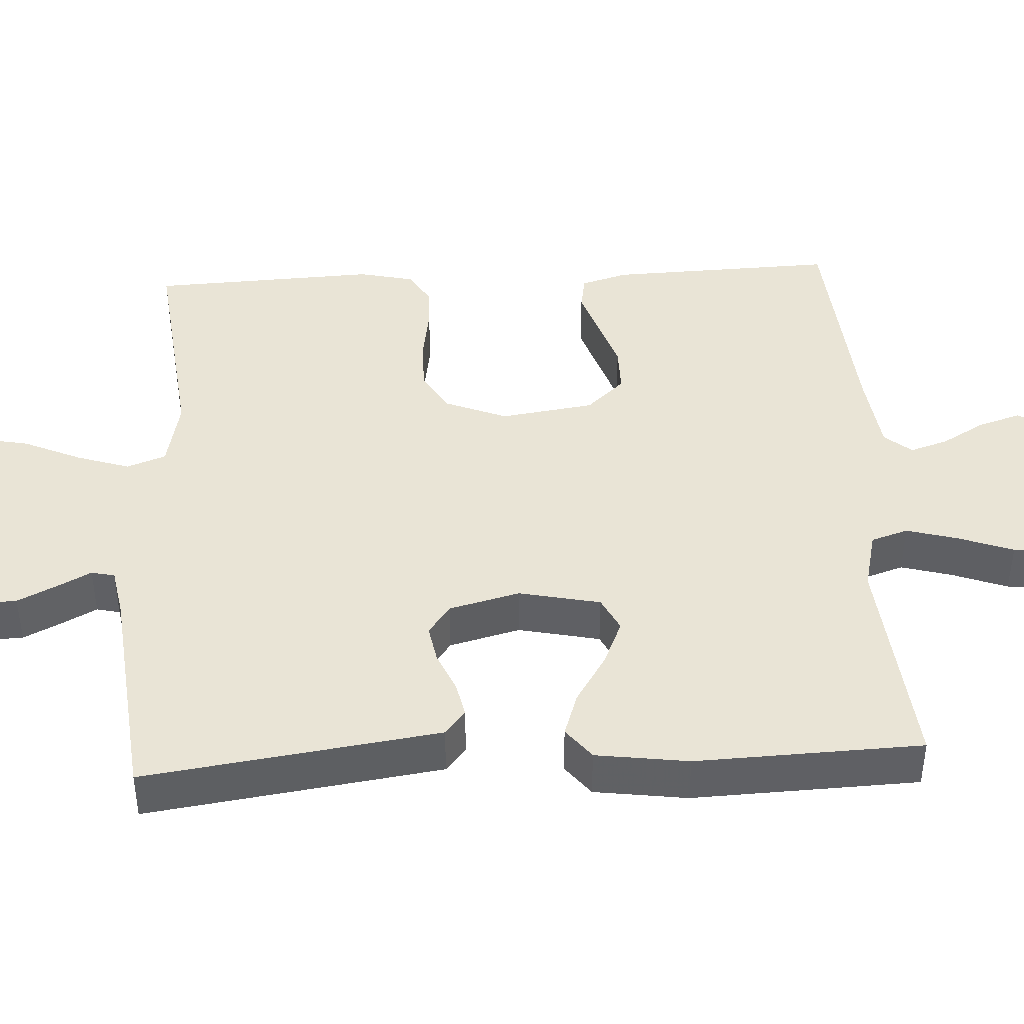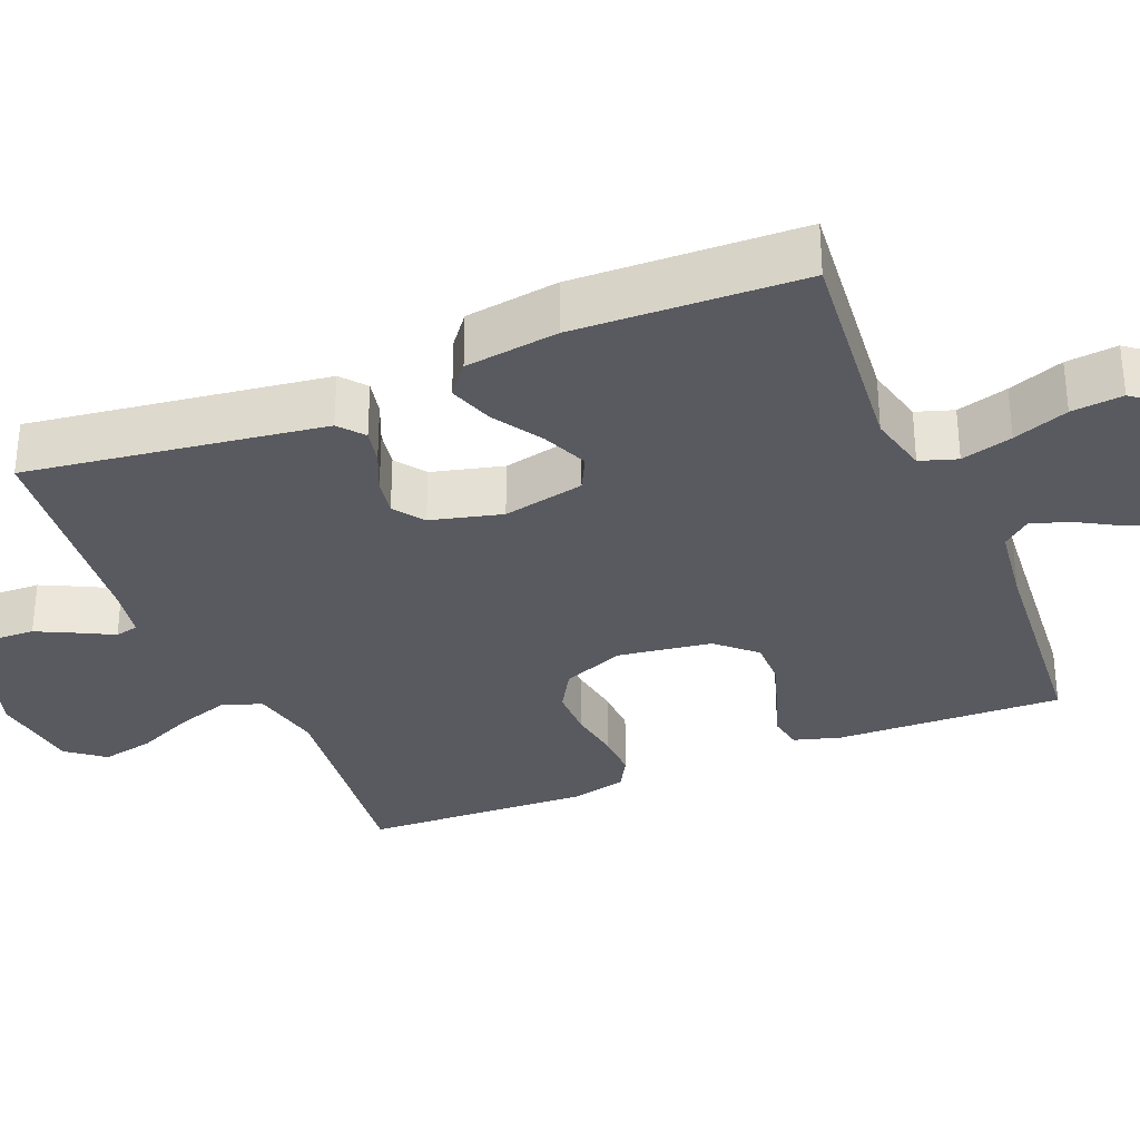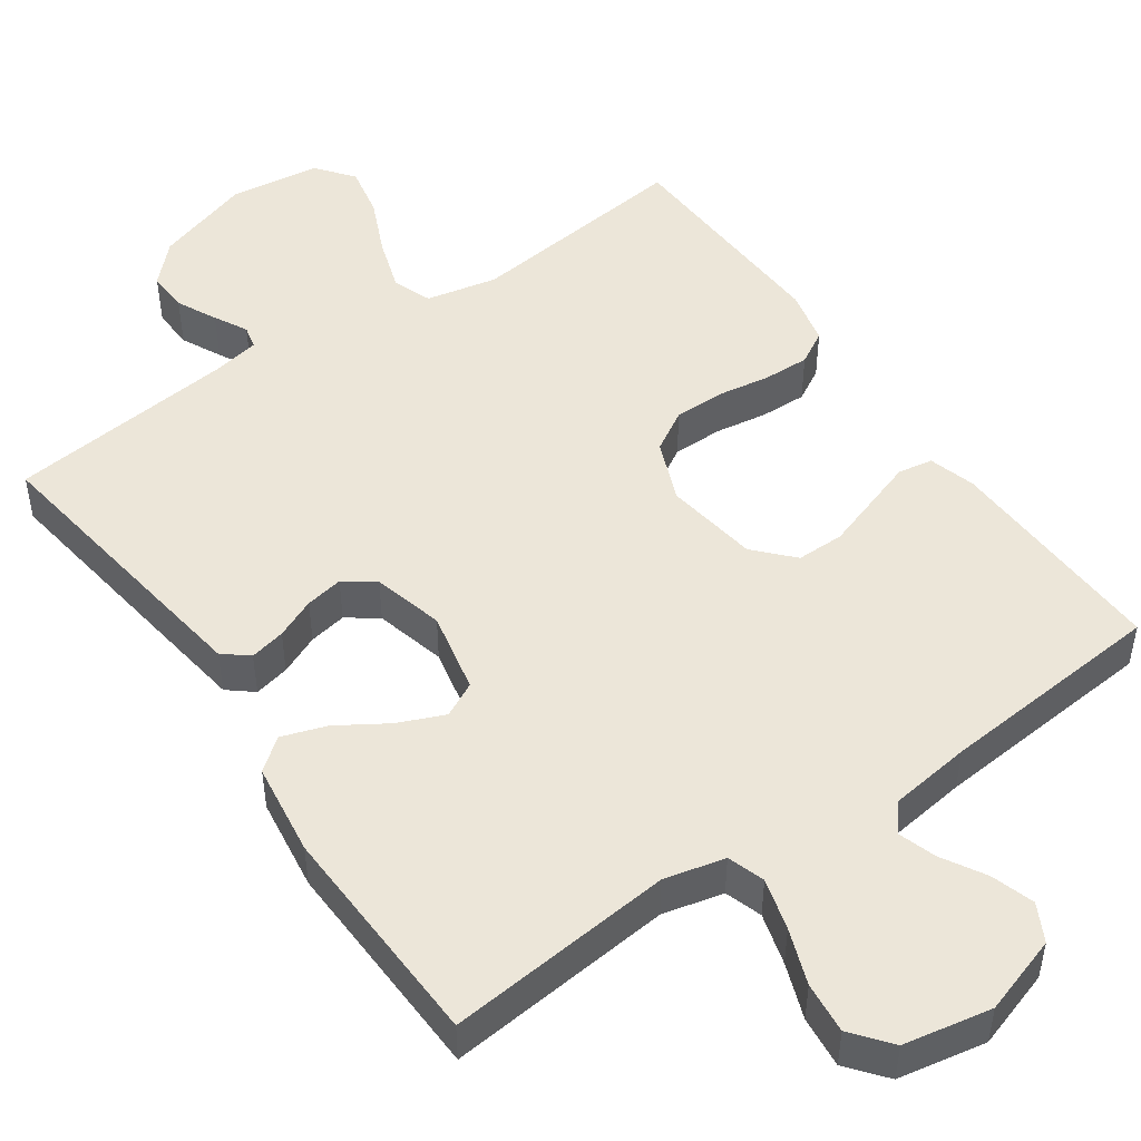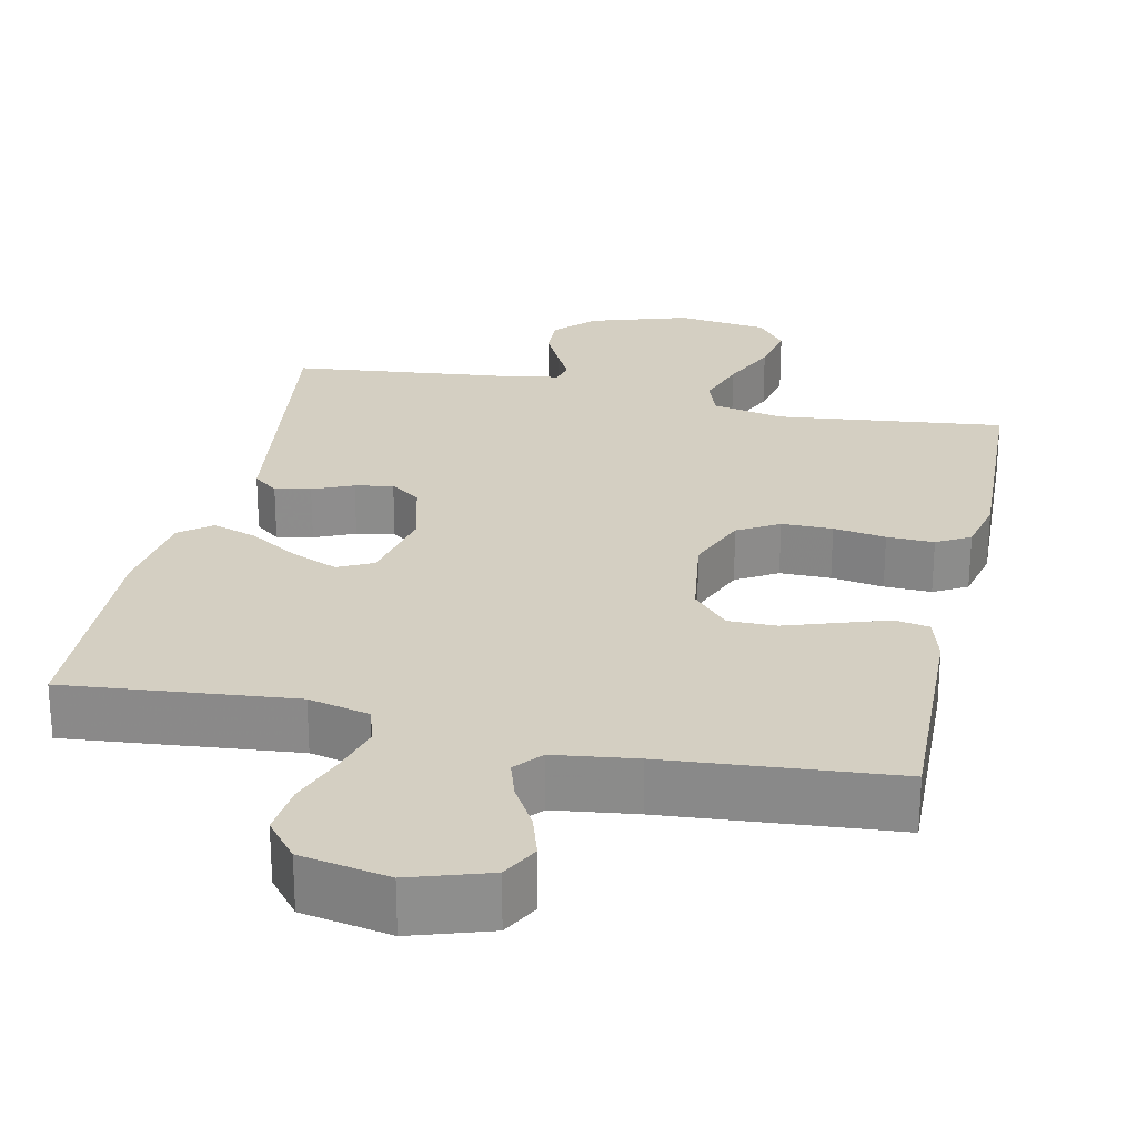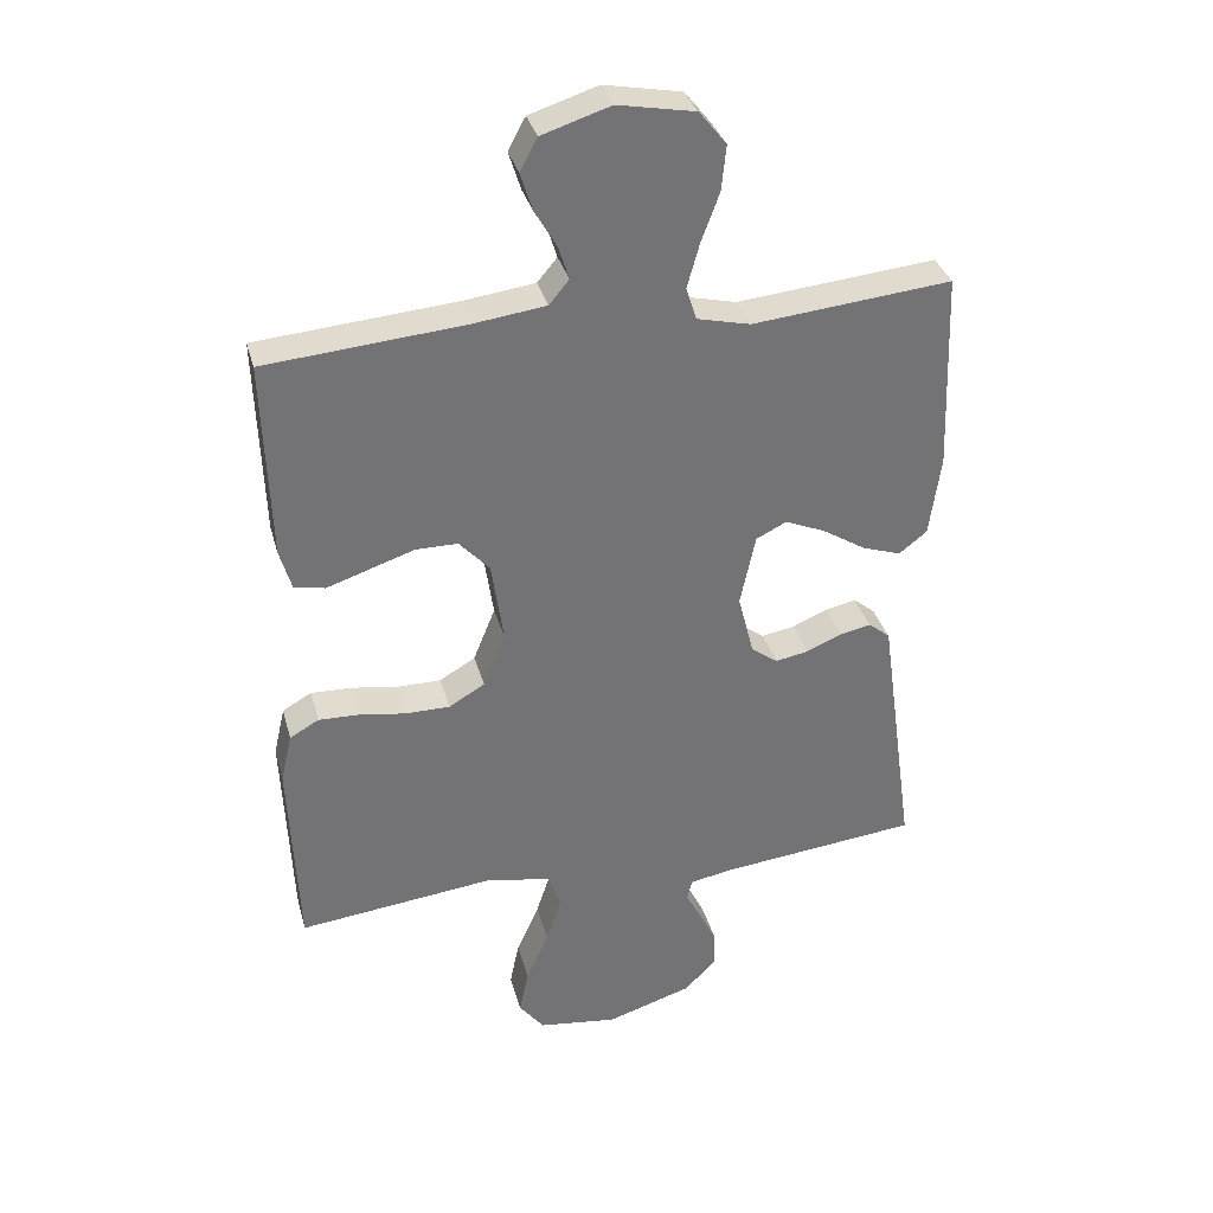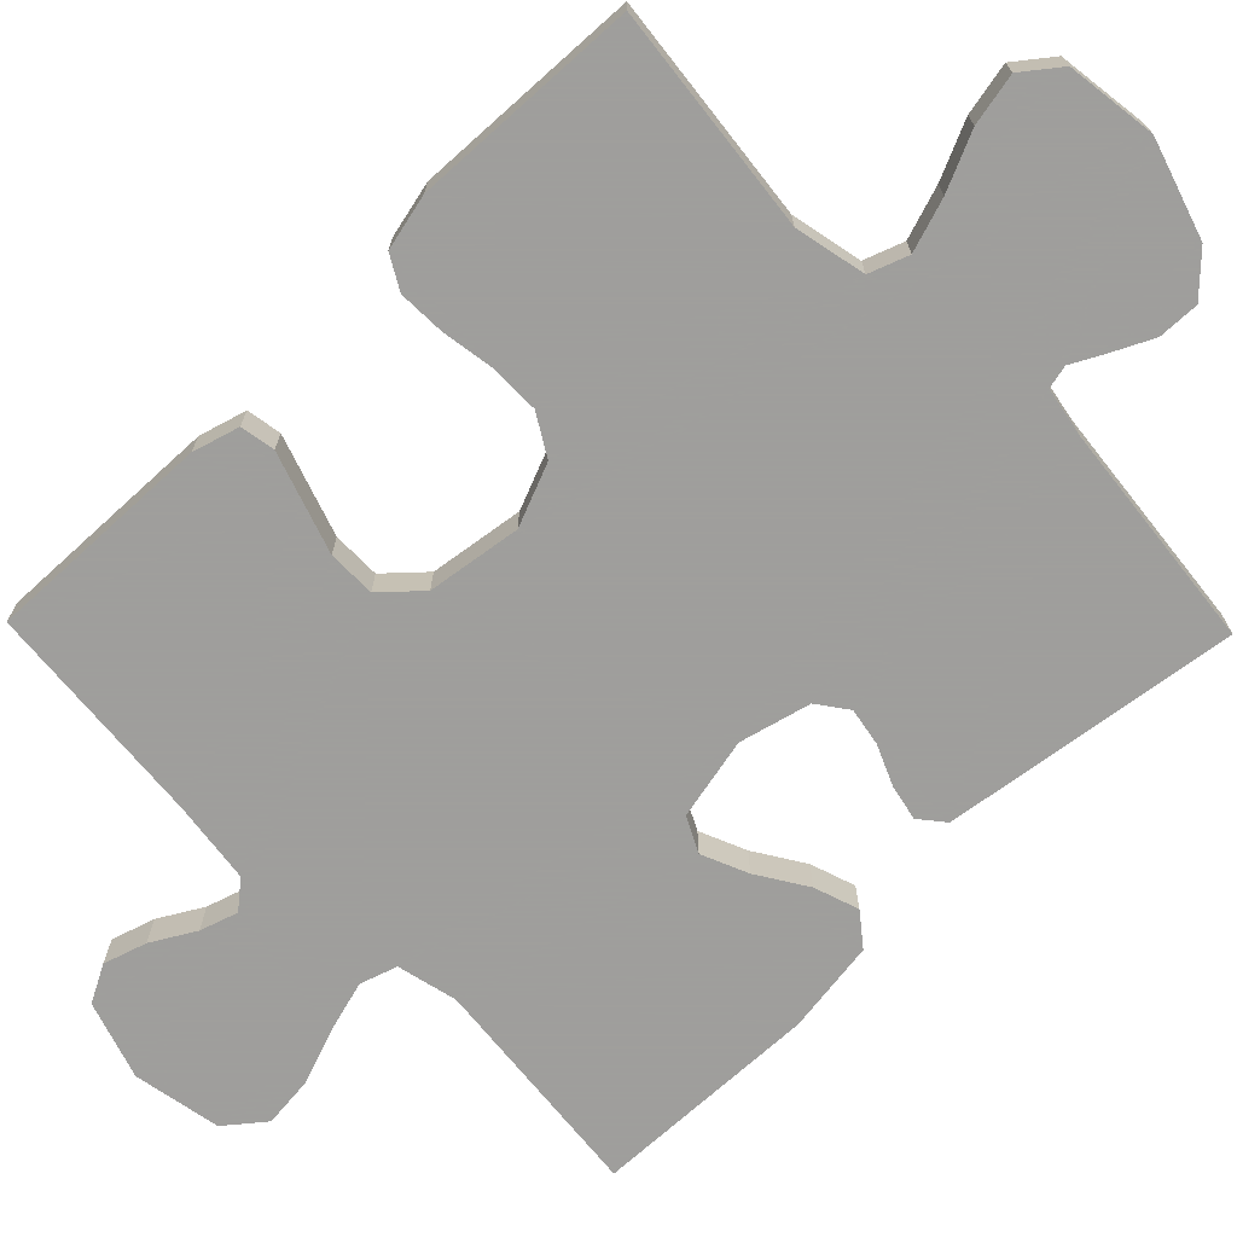
<metadata>
{"format":"obj","ext":"obj","renderer":"f3d","projection":"perspective","resolution":1024,"background":"white","views":[{"elev":42.7,"azim":-93.1,"up":"+Y"},{"elev":-31.9,"azim":-67.6,"up":"+Y"},{"elev":48.7,"azim":-34.9,"up":"+Y"},{"elev":25.6,"azim":12.3,"up":"+Y"},{"elev":34.3,"azim":165.3,"up":"+Z"},{"elev":-71.1,"azim":134.4,"up":"+Y"}]}
</metadata>
<code>
v -0.5 0.07 0.5
v -0.2 0.07 0.471
v -0.12 0.07 0.49
v -0.104 0.07 0.539
v -0.123 0.07 0.607
v -0.15 0.07 0.68
v -0.157 0.07 0.748
v -0.116 0.07 0.799
v 0 0.07 0.821
v 0.103 0.07 0.788
v 0.129 0.07 0.739
v 0.111 0.07 0.682
v 0.078 0.07 0.625
v 0.062 0.07 0.575
v 0.092 0.07 0.539
v 0.2 0.07 0.525
v 0.5 0.07 0.5
v 0.49 0.07 0.2
v 0.472 0.07 0.138
v 0.426 0.07 0.13
v 0.363 0.07 0.151
v 0.294 0.07 0.174
v 0.231 0.07 0.174
v 0.185 0.07 0.124
v 0.167 0.07 0
v 0.2 0.07 -0.082
v 0.254 0.07 -0.114
v 0.321 0.07 -0.114
v 0.39 0.07 -0.103
v 0.452 0.07 -0.101
v 0.496 0.07 -0.126
v 0.513 0.07 -0.2
v 0.5 0.07 -0.5
v 0.2 0.07 -0.466
v 0.106 0.07 -0.486
v 0.087 0.07 -0.538
v 0.11 0.07 -0.608
v 0.144 0.07 -0.684
v 0.158 0.07 -0.753
v 0.12 0.07 -0.802
v 0 0.07 -0.818
v -0.129 0.07 -0.777
v -0.178 0.07 -0.727
v -0.176 0.07 -0.672
v -0.15 0.07 -0.619
v -0.127 0.07 -0.575
v -0.134 0.07 -0.544
v -0.2 0.07 -0.532
v -0.5 0.07 -0.5
v -0.458 0.07 -0.2
v -0.445 0.07 -0.108
v -0.412 0.07 -0.081
v -0.365 0.07 -0.091
v -0.312 0.07 -0.114
v -0.262 0.07 -0.123
v -0.222 0.07 -0.094
v -0.198 0.07 0
v -0.221 0.07 0.108
v -0.267 0.07 0.131
v -0.328 0.07 0.105
v -0.393 0.07 0.064
v -0.452 0.07 0.044
v -0.494 0.07 0.077
v -0.511 0.07 0.2
v -0.5 0 0.5
v -0.2 0 0.471
v -0.12 0 0.49
v -0.104 0 0.539
v -0.123 0 0.607
v -0.15 0 0.68
v -0.157 0 0.748
v -0.116 0 0.799
v 0 0 0.821
v 0.103 0 0.788
v 0.129 0 0.739
v 0.111 0 0.682
v 0.078 0 0.625
v 0.062 0 0.575
v 0.092 0 0.539
v 0.2 0 0.525
v 0.5 0 0.5
v 0.49 0 0.2
v 0.472 0 0.138
v 0.426 0 0.13
v 0.363 0 0.151
v 0.294 0 0.174
v 0.231 0 0.174
v 0.185 0 0.124
v 0.167 0 0
v 0.2 0 -0.082
v 0.254 0 -0.114
v 0.321 0 -0.114
v 0.39 0 -0.103
v 0.452 0 -0.101
v 0.496 0 -0.126
v 0.513 0 -0.2
v 0.5 0 -0.5
v 0.2 0 -0.466
v 0.106 0 -0.486
v 0.087 0 -0.538
v 0.11 0 -0.608
v 0.144 0 -0.684
v 0.158 0 -0.753
v 0.12 0 -0.802
v 0 0 -0.818
v -0.129 0 -0.777
v -0.178 0 -0.727
v -0.176 0 -0.672
v -0.15 0 -0.619
v -0.127 0 -0.575
v -0.134 0 -0.544
v -0.2 0 -0.532
v -0.5 0 -0.5
v -0.458 0 -0.2
v -0.445 0 -0.108
v -0.412 0 -0.081
v -0.365 0 -0.091
v -0.312 0 -0.114
v -0.262 0 -0.123
v -0.222 0 -0.094
v -0.198 0 0
v -0.221 0 0.108
v -0.267 0 0.131
v -0.328 0 0.105
v -0.393 0 0.064
v -0.452 0 0.044
v -0.494 0 0.077
v -0.511 0 0.2
f 63 64 1 2
f 60 61 62 63
f 59 60 63 2
f 58 59 2 3
f 57 58 3 4
f 51 52 53 54
f 51 54 55
f 48 49 50 51
f 47 48 51 55
f 43 44 45 46
f 41 42 43 46
f 41 46 47
f 37 38 39 40
f 36 37 40 41
f 31 32 33 34
f 31 34 35
f 28 29 30 31
f 27 28 31 35
f 26 27 35
f 25 26 35 36
f 18 19 20 21
f 16 17 18 21
f 15 16 21 22
f 14 15 22 23
f 10 11 12 13
f 10 13 14
f 9 10 14
f 8 9 14
f 5 6 7 8
f 4 5 8 14
f 57 4 14 23
f 41 47 55 56
f 24 25 36 41
f 24 41 56 57
f 23 24 57
f 66 65 128 127
f 127 126 125 124
f 66 127 124 123
f 67 66 123 122
f 68 67 122 121
f 118 117 116 115
f 119 118 115
f 115 114 113 112
f 119 115 112 111
f 110 109 108 107
f 110 107 106 105
f 111 110 105
f 104 103 102 101
f 105 104 101 100
f 98 97 96 95
f 99 98 95
f 95 94 93 92
f 99 95 92 91
f 99 91 90
f 100 99 90 89
f 85 84 83 82
f 85 82 81 80
f 86 85 80 79
f 87 86 79 78
f 77 76 75 74
f 78 77 74
f 78 74 73
f 78 73 72
f 72 71 70 69
f 78 72 69 68
f 87 78 68 121
f 120 119 111 105
f 105 100 89 88
f 121 120 105 88
f 121 88 87
f 1 65 66 2
f 2 66 67 3
f 3 67 68 4
f 4 68 69 5
f 5 69 70 6
f 6 70 71 7
f 7 71 72 8
f 8 72 73 9
f 9 73 74 10
f 10 74 75 11
f 11 75 76 12
f 12 76 77 13
f 13 77 78 14
f 14 78 79 15
f 15 79 80 16
f 16 80 81 17
f 17 81 82 18
f 18 82 83 19
f 19 83 84 20
f 20 84 85 21
f 21 85 86 22
f 22 86 87 23
f 23 87 88 24
f 24 88 89 25
f 25 89 90 26
f 26 90 91 27
f 27 91 92 28
f 28 92 93 29
f 29 93 94 30
f 30 94 95 31
f 31 95 96 32
f 32 96 97 33
f 33 97 98 34
f 34 98 99 35
f 35 99 100 36
f 36 100 101 37
f 37 101 102 38
f 38 102 103 39
f 39 103 104 40
f 40 104 105 41
f 41 105 106 42
f 42 106 107 43
f 43 107 108 44
f 44 108 109 45
f 45 109 110 46
f 46 110 111 47
f 47 111 112 48
f 48 112 113 49
f 49 113 114 50
f 50 114 115 51
f 51 115 116 52
f 52 116 117 53
f 53 117 118 54
f 54 118 119 55
f 55 119 120 56
f 56 120 121 57
f 57 121 122 58
f 58 122 123 59
f 59 123 124 60
f 60 124 125 61
f 61 125 126 62
f 62 126 127 63
f 63 127 128 64
f 64 128 65 1

</code>
